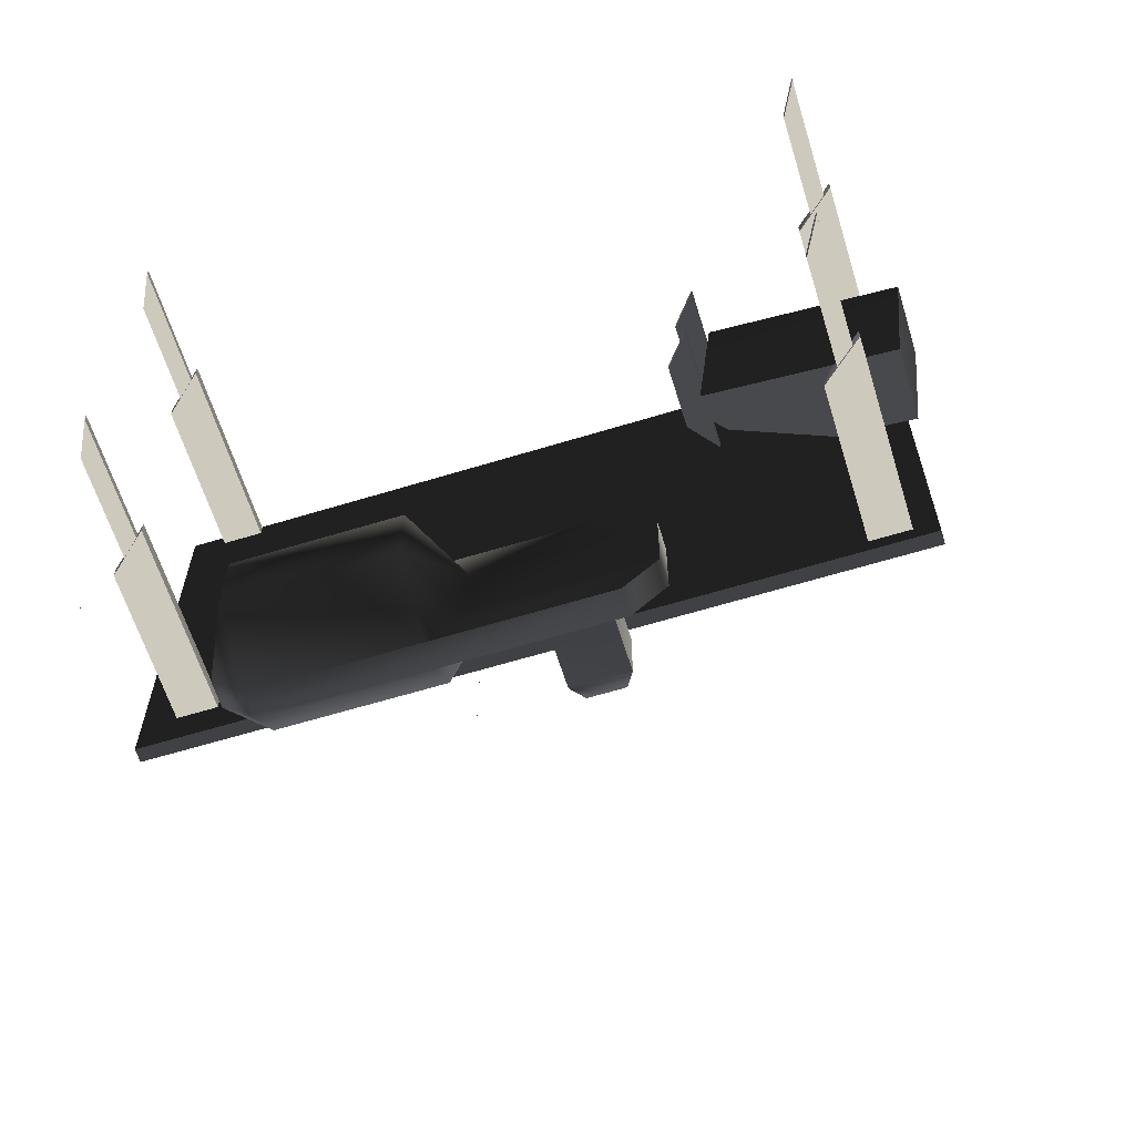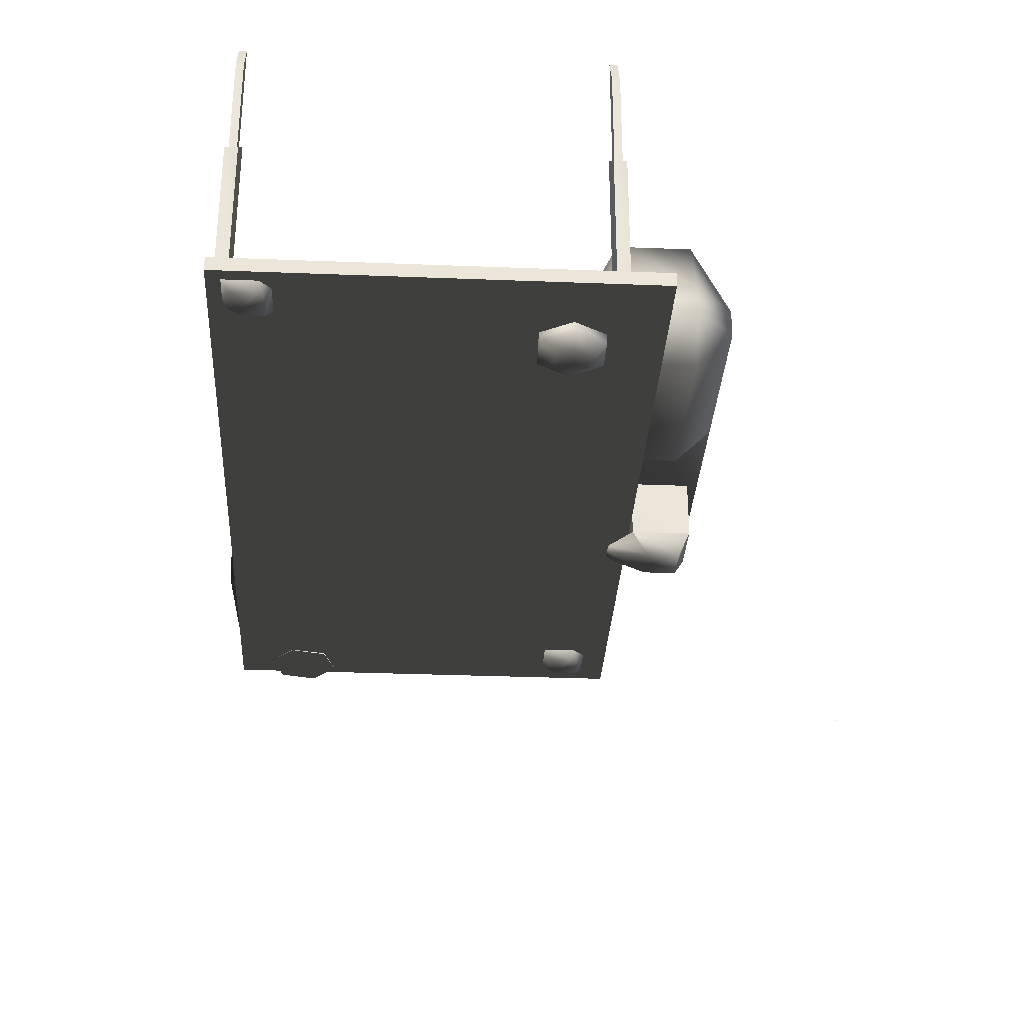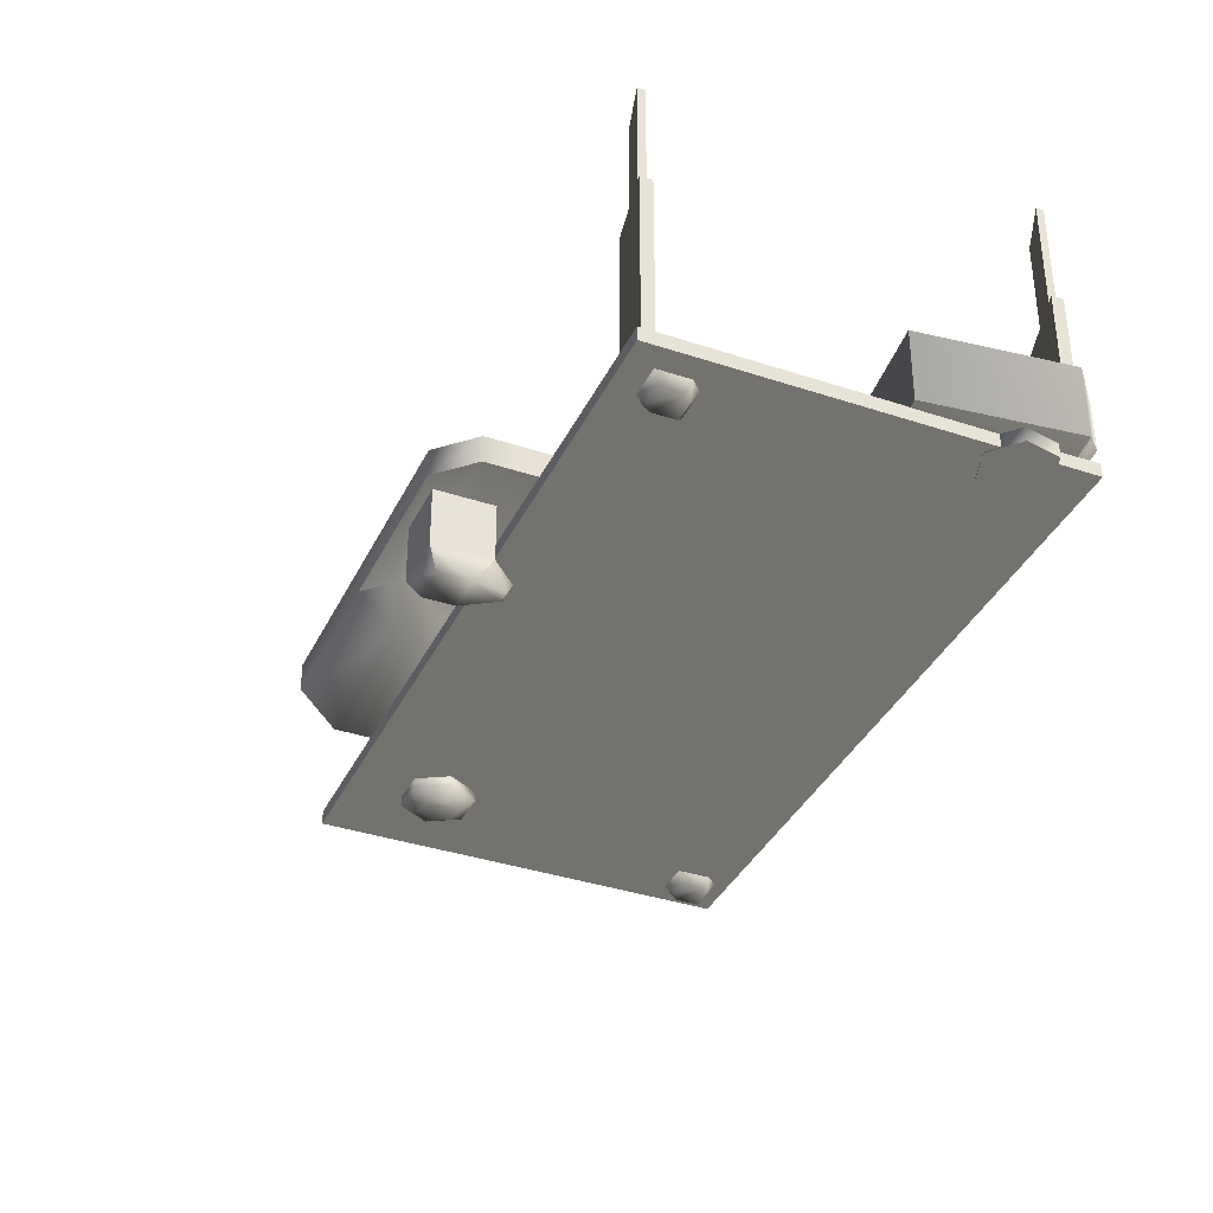
<metadata>
{"format":"obj","ext":"obj","renderer":"f3d","projection":"perspective","resolution":1024,"background":"white","views":[{"elev":-62.8,"azim":17.2,"up":"+Y"},{"elev":-31.4,"azim":-93.2,"up":"+Z"},{"elev":-36.7,"azim":66.6,"up":"+Z"}]}
</metadata>
<code>
v  -30.98 -17.77 -6.975
v  35.72 -17.77 -6.975
v  35.72 18.76 -6.975
v  -30.98 18.76 -6.975
v  35.72 -17.77 -8.219
v  -30.98 -17.77 -8.219
v  -30.98 18.76 -8.219
v  35.72 18.76 -8.219
v  20.9 4.873 -4.069
v  29.66 3.854 -7.005
v  29.66 3.854 -0.412
v  36.57 3.091 -7.005
v  36.57 3.091 -0.412
v  19.5 4.973 -2.69
v  19.38 4.989 -0.412
v  25.55 19.82 -3.802
v  24.65 19.89 -2.916
v  24.57 19.9 -1.453
v  20.87 18.44 -0.412
v  20.99 18.42 -2.69
v  31.18 19.17 -5.689
v  22.39 18.32 -4.069
v  31.18 19.17 -1.453
v  31.15 17.3 -7.005
v  35.62 18.68 -5.689
v  31.15 17.3 -0.412
v  38.06 16.54 -0.412
v  35.62 18.68 -1.453
v  38.06 16.54 -7.005
v  31.82 16.43 -2.347
v  34.39 16.15 -2.347
v  34.39 16.15 -4.795
v  31.82 16.43 -4.795
v  31.04 13.66 -8.29
v  31.04 13.66 -6.936
v  31.7 10.52 -6.936
v  31.7 10.52 -8.29
v  36.48 14.8 -8.29
v  33.43 15.8 -8.29
v  37.14 11.66 -8.29
v  34.75 9.524 -8.29
v  33.43 15.8 -6.936
v  36.48 14.8 -6.936
v  37.14 11.66 -6.936
v  34.75 9.524 -6.936
v  19.59 6.916 4.78
v  19.59 6.916 -6.342
v  19.67 7.65 -6.342
v  19.67 7.65 4.78
v  17.36 7.163 1.99
v  17.36 7.163 -3.768
v  17.44 7.897 1.99
v  17.44 7.897 -3.768
v  20.56 15.54 4.78
v  20.56 15.54 -6.342
v  20.64 16.28 -6.342
v  20.64 16.28 4.78
v  18.32 15.79 1.99
v  18.32 15.79 -3.768
v  18.41 16.53 1.99
v  18.41 16.53 -3.768
v  -18.68 -20.91 5.125
v  -4.037 -20.91 5.125
v  -4.037 -14.62 5.125
v  -18.68 -14.62 5.125
v  -4.037 -20.91 -6.929
v  -18.68 -20.91 -6.929
v  -18.68 -14.62 -6.929
v  -4.037 -14.62 -6.929
v  -21.82 -14.62 -3.784
v  -18.68 -11.47 -3.784
v  -4.037 -11.47 -3.784
v  -18.68 -24.05 -3.784
v  -21.82 -20.91 -3.784
v  -4.037 -24.05 -3.784
v  -0.8913 -20.91 -3.784
v  -0.8913 -14.62 -3.784
v  11.53 -11.47 -3.784
v  14.68 -14.62 -3.784
v  14.68 -20.91 -3.784
v  11.53 -24.05 -3.784
v  -0.8913 -20.91 -1.327
v  -0.8913 -14.62 -1.327
v  -18.68 -24.05 -1.327
v  -4.037 -24.05 -1.327
v  -21.82 -14.62 -1.327
v  -21.82 -20.91 -1.327
v  -4.037 -11.47 -1.327
v  -18.68 -11.47 -1.327
v  14.68 -14.62 -1.327
v  11.53 -11.47 -1.327
v  14.68 -20.91 -1.327
v  11.53 -24.05 -1.327
v  33.66 -15.45 -6.856
v  33.66 -15.45 9.942
v  33.66 -16.56 9.942
v  33.66 -16.56 -6.856
v  30.08 -15.45 -6.856
v  30.08 -15.45 6.846
v  30.08 -16.56 -6.856
v  30.08 -16.56 6.846
v  32.95 -15.66 9.337
v  32.95 -15.66 20.04
v  32.95 -16.35 20.04
v  32.95 -16.35 9.337
v  31.4 -15.66 7.909
v  31.4 -15.66 17.02
v  31.4 -16.35 7.909
v  31.4 -16.35 17.02
v  5.033 -23.16 -3.736
v  5.033 -23.16 -8.917
v  10.21 -23.16 -8.917
v  10.21 -23.16 -3.736
v  9.291 -22.24 -10.68
v  5.955 -22.24 -10.68
v  10.21 -17.98 -3.736
v  10.21 -17.98 -8.917
v  5.033 -17.98 -8.917
v  5.033 -17.98 -3.736
v  7.046 -16.2 -10.06
v  8.2 -16.2 -10.06
v  9.291 -19.38 -10.68
v  5.955 -19.38 -10.68
v  8.52 -15.88 -9.451
v  6.727 -15.88 -9.451
v  -24.38 -10.21 -9.854
v  -23.56 -8.781 -9.854
v  -21.9 -8.781 -9.854
v  -24.3 -7.501 -9.089
v  -21.16 -7.501 -9.089
v  -23.56 -11.65 -9.854
v  -25.86 -10.21 -9.089
v  -21.9 -11.65 -9.854
v  -24.3 -12.93 -9.089
v  -21.08 -10.21 -9.854
v  -21.16 -12.93 -9.089
v  -19.6 -10.21 -9.089
v  -24.3 -7.501 -8.194
v  -25.86 -10.21 -8.194
v  -21.16 -7.501 -8.194
v  -19.6 -10.21 -8.194
v  -21.16 -12.93 -8.194
v  -24.3 -12.93 -8.194
v  33.58 -15.59 -8.192
v  33 -15 -9.086
v  33 -12.91 -9.086
v  33.58 -12.61 -8.192
v  29.61 -14.6 -8.192
v  30.2 -14.3 -9.086
v  30.9 -15 -9.086
v  30.6 -15.59 -8.192
v  29.61 -11.62 -8.192
v  30.2 -12.21 -9.086
v  32.3 -12.21 -9.086
v  32.59 -11.62 -8.192
v  -25.9 13.59 -8.192
v  -26.49 14.18 -9.086
v  -26.49 16.28 -9.086
v  -25.9 16.57 -8.192
v  -29.87 14.59 -8.192
v  -29.28 14.88 -9.086
v  -28.58 14.18 -9.086
v  -28.88 13.59 -8.192
v  -29.87 17.57 -8.192
v  -29.28 16.98 -9.086
v  -27.18 16.98 -9.086
v  -26.89 17.57 -8.192
v  34.64 18.36 -6.856
v  34.64 18.36 9.942
v  34.64 17.24 9.942
v  34.64 17.24 -6.856
v  31.06 18.36 -6.856
v  31.06 18.36 6.846
v  31.06 17.24 -6.856
v  31.06 17.24 6.846
v  33.94 18.14 9.337
v  33.94 18.14 20.04
v  33.94 17.46 20.04
v  33.94 17.46 9.337
v  32.38 18.14 7.909
v  32.38 18.14 17.02
v  32.38 17.46 7.909
v  32.38 17.46 17.02
v  -24.19 18.36 -6.856
v  -24.19 18.36 9.942
v  -24.19 17.24 9.942
v  -24.19 17.24 -6.856
v  -27.78 18.36 -6.856
v  -27.78 18.36 6.846
v  -27.78 17.24 -6.856
v  -27.78 17.24 6.846
v  -24.9 18.14 9.337
v  -24.9 18.14 20.04
v  -24.9 17.46 20.04
v  -24.9 17.46 9.337
v  -26.45 18.14 7.909
v  -26.45 18.14 17.02
v  -26.45 17.46 7.909
v  -26.45 17.46 17.02
v  -24.19 -13.5 -6.856
v  -24.19 -13.5 9.942
v  -24.19 -14.61 9.942
v  -24.19 -14.61 -6.856
v  -27.78 -13.5 -6.856
v  -27.78 -13.5 6.846
v  -27.78 -14.61 -6.856
v  -27.78 -14.61 6.846
v  -24.9 -13.72 9.337
v  -24.9 -13.72 20.04
v  -24.9 -14.4 20.04
v  -24.9 -14.4 9.337
v  -26.45 -13.72 7.909
v  -26.45 -13.72 17.02
v  -26.45 -14.4 7.909
v  -26.45 -14.4 17.02
v  -24.02 -16.39 -9.996
v  -24.03 -16.36 -10.04
v  -24.01 -16.34 -9.996
v  -24.05 -16.35 -9.996
v  -18.27 -14.24 -9.996
v  -18.27 -14.21 -10.04
v  -18.25 -14.19 -9.996
v  -18.3 -14.2 -9.996
v  -17.25 -8.188 -9.996
v  -17.26 -8.161 -10.04
v  -17.24 -8.143 -9.996
v  -17.28 -8.152 -9.996
v  -21.97 -4.277 -9.996
v  -21.98 -4.25 -10.04
v  -21.95 -4.232 -9.996
v  -22 -4.241 -9.996
v  -28.77 -12.45 -9.996
v  -28.77 -12.42 -10.04
v  -28.75 -12.4 -9.996
v  -28.8 -12.41 -9.996
v  -27.7 -6.374 -9.996
v  -27.73 -6.365 -10.04
v  -27.74 -6.337 -9.996
v  -27.75 -6.382 -9.996
v  40.89 4.554 -8.306
v  40.88 4.552 -8.317
v  40.87 4.558 -8.306
v  40.88 4.544 -8.306
v  40.88 10.1 -8.306
v  40.88 10.11 -8.317
v  40.88 10.12 -8.306
v  40.87 10.11 -8.306
v  42.48 7.329 -8.306
v  42.48 7.331 -8.317
v  42.49 7.325 -8.306
v  42.49 7.339 -8.306
v  37.67 10.11 -8.306
v  37.67 10.11 -8.317
v  37.67 10.1 -8.306
v  37.68 10.11 -8.306
v  36.06 7.337 -8.306
v  36.07 7.331 -8.317
v  36.06 7.323 -8.306
v  36.07 7.333 -8.306
v  37.67 4.559 -8.306
v  37.67 4.553 -8.317
v  37.67 4.545 -8.306
v  37.68 4.555 -8.306
v  35.73 -17.76 -8.223
v  35.72 -17.77 -8.241
v  35.71 -17.76 -8.223
v  35.72 -17.78 -8.223
v  35.73 18.75 -8.223
v  35.72 18.76 -8.241
v  35.72 18.77 -8.223
v  35.71 18.75 -8.223
v  -30.99 18.75 -8.223
v  -30.97 18.75 -8.241
v  -30.96 18.74 -8.223
v  -30.97 18.77 -8.223
v  -30.99 -17.76 -8.223
v  -30.98 -17.77 -8.241
v  -30.98 -17.78 -8.223
v  -30.96 -17.76 -8.223
v  24.9 12.95 4.808
v  24.91 12.94 4.79
v  24.9 12.92 4.808
v  24.92 12.94 4.808
v  31.39 18.77 4.797
v  31.39 18.76 4.78
v  31.39 18.75 4.797
v  31.41 18.77 4.797
v  -2.319 -23.57 -8.922
v  -2.35 -23.56 -8.969
v  -2.356 -23.52 -8.922
v  -2.375 -23.58 -8.922
v  -4.036 -16.31 -9.462
v  -4.042 -16.27 -9.509
v  -4.017 -16.25 -9.462
v  -4.073 -16.26 -9.462
v  -2.346 -18.41 -8.922
v  -2.352 -18.38 -8.969
v  -2.326 -18.36 -8.922
v  -2.383 -18.37 -8.922
v  -5.827 -16.3 -9.462
v  -5.833 -16.27 -9.509
v  -5.808 -16.25 -9.462
v  -5.865 -16.26 -9.462
v  -7.521 -18.41 -8.922
v  -7.527 -18.38 -8.969
v  -7.501 -18.36 -8.922
v  -7.558 -18.37 -8.922
v  -7.52 -23.59 -8.922
v  -7.526 -23.56 -8.969
v  -7.5 -23.53 -8.922
v  -7.557 -23.54 -8.922
v  -16.57 -21.26 5.152
v  -16.6 -21.25 5.105
v  -16.61 -21.22 5.152
v  -16.63 -21.27 5.152
v  -26.1 -18.27 -23.55
v  -26.11 -18.23 -23.59
v  -26.09 -18.21 -23.55
v  -26.14 -18.22 -23.55
v  -16.59 -15.1 5.152
v  -16.6 -15.06 5.105
v  -16.58 -15.04 5.152
v  -16.63 -15.05 5.152
v  -29.69 -18.32 -20.45
v  -29.7 -18.29 -20.49
v  -29.67 -18.26 -20.45
v  -29.73 -18.27 -20.45
v  -31.24 -15.1 5.152
v  -31.24 -15.07 5.105
v  -31.22 -15.05 5.152
v  -31.27 -15.06 5.152
v  -31.24 -21.39 5.152
v  -31.24 -21.36 5.105
v  -31.22 -21.34 5.152
v  -31.27 -21.35 5.152
v  -8.264 -33.88 -30.62
v  -8.263 -33.86 -30.66
v  -8.239 -33.84 -30.62
v  -8.286 -33.84 -30.62
v  -7.358 -32.56 -33.63
v  -7.382 -32.57 -33.67
v  -7.405 -32.56 -33.63
v  -7.383 -32.6 -33.63
v  21.05 15.14 17.69
v  21.05 15.17 17.65
v  21.08 15.18 17.69
v  21.03 15.19 17.69
v  22.97 16.24 15.83
v  22.94 16.23 15.79
v  22.92 16.24 15.83
v  22.94 16.2 15.83
g frm-cube1
f 1 2 3
f 4 1 3
f 5 6 7
f 8 5 7
f 2 5 8
f 3 2 8
f 1 6 5
f 2 1 5
f 4 7 6
f 1 4 6
f 3 8 7
f 4 3 7
g frm-cube3
f 9 10 11
f 10 12 13
f 11 10 13
f 14 9 11
f 11 15 14
f 16 17 18
f 19 18 17
f 20 19 17
f 20 17 16
f 21 16 18
f 22 16 21
f 22 20 16
f 18 23 21
f 24 22 21
f 24 21 25
f 26 23 18
f 27 28 23
f 26 27 23
f 19 26 18
f 27 29 28
f 29 25 28
f 29 24 25
f 22 9 14
f 20 22 14
f 10 9 22
f 24 10 22
f 10 24 12
f 24 29 12
f 15 11 26
f 19 15 26
f 26 11 27
f 11 13 27
f 30 31 32
f 33 30 32
f 25 32 31
f 28 25 31
f 28 31 30
f 23 28 30
f 21 33 32
f 25 21 32
f 23 30 33
f 21 23 33
f 13 12 29
f 27 13 29
f 15 19 20
f 14 15 20
g frm-cyl1_1
f 34 35 36
f 37 34 36
f 38 39 34
f 40 38 34
f 41 40 34
f 34 37 41
f 39 42 35
f 34 39 35
f 38 43 42
f 39 38 42
f 42 43 44
f 35 42 44
f 36 35 44
f 44 45 36
f 40 44 43
f 38 40 43
f 41 45 44
f 40 41 44
f 37 36 45
f 41 37 45
g frm-cube9
f 46 47 48
f 49 46 48
f 50 51 47
f 46 50 47
f 52 53 51
f 50 52 51
f 49 48 53
f 52 49 53
f 50 46 49
f 52 50 49
f 47 51 53
f 48 47 53
g frm-cube22
f 54 55 56
f 57 54 56
f 58 59 55
f 54 58 55
f 60 61 59
f 58 60 59
f 57 56 61
f 60 57 61
f 58 54 57
f 60 58 57
f 55 59 61
f 56 55 61
g frm-cube7
f 62 63 64
f 65 62 64
f 66 67 68
f 69 66 68
f 68 67 70
f 68 71 72
f 69 68 72
f 70 71 68
f 67 66 73
f 67 74 70
f 73 74 67
f 66 75 73
f 66 69 76
f 76 75 66
f 69 77 76
f 72 77 69
f 72 78 79
f 77 72 79
f 77 79 80
f 76 77 80
f 76 80 81
f 75 76 81
f 63 82 83
f 64 63 83
f 62 84 85
f 63 62 85
f 65 86 87
f 62 65 87
f 64 88 89
f 65 64 89
f 83 88 64
f 85 82 63
f 89 86 65
f 87 84 62
f 83 90 91
f 88 83 91
f 82 92 90
f 83 82 90
f 85 93 92
f 82 85 92
f 92 80 79
f 90 92 79
f 84 73 75
f 85 84 75
f 75 81 93
f 85 75 93
f 93 81 92
f 81 80 92
f 86 70 74
f 87 86 74
f 74 73 84
f 87 74 84
f 88 72 71
f 89 88 71
f 72 88 78
f 88 91 78
f 78 91 79
f 91 90 79
f 71 70 86
f 89 71 86
g frm-cube5
f 94 95 96
f 97 94 96
f 98 99 95
f 94 98 95
f 100 101 99
f 98 100 99
f 97 96 101
f 100 97 101
f 95 99 101
f 96 95 101
g frm-cube6
f 102 103 104
f 105 102 104
f 106 107 103
f 102 106 103
f 108 109 107
f 106 108 107
f 105 104 109
f 108 105 109
f 103 107 109
f 104 103 109
g frm-cube14
f 110 111 112
f 113 110 112
f 112 111 114
f 111 115 114
f 116 117 118
f 119 116 118
f 120 121 122
f 123 120 122
f 124 121 120
f 125 124 120
f 117 124 125
f 118 117 125
f 113 112 117
f 116 113 117
f 117 112 122
f 121 124 117
f 122 121 117
f 112 114 122
f 119 118 111
f 110 119 111
f 115 111 118
f 118 125 123
f 123 115 118
f 125 120 123
f 110 113 116
f 119 110 116
f 114 115 123
f 122 114 123
g frm-cyl1
f 126 127 128
f 129 127 126
f 130 128 127
f 129 130 127
f 131 126 128
f 132 129 126
f 132 126 131
f 133 131 128
f 134 132 131
f 134 131 133
f 128 135 133
f 136 134 133
f 136 133 135
f 137 136 135
f 137 135 128
f 130 137 128
f 138 129 132
f 139 138 132
f 140 130 129
f 138 140 129
f 141 137 130
f 140 141 130
f 142 136 137
f 141 142 137
f 143 134 136
f 142 143 136
f 139 132 134
f 143 139 134
g frm-cube17_1
f 144 145 146
f 147 144 146
f 148 149 150
f 151 148 150
f 152 153 149
f 148 152 149
f 147 146 154
f 155 147 154
f 145 144 151
f 150 145 151
f 153 152 155
f 154 153 155
f 153 154 146
f 149 153 146
f 150 149 146
f 146 145 150
g frm-cube17
f 156 157 158
f 159 156 158
f 160 161 162
f 163 160 162
f 164 165 161
f 160 164 161
f 159 158 166
f 167 159 166
f 157 156 163
f 162 157 163
f 165 164 167
f 166 165 167
f 165 166 158
f 161 165 158
f 162 161 158
f 158 157 162
g frm-cube23
f 168 169 170
f 171 168 170
f 172 173 169
f 168 172 169
f 174 175 173
f 172 174 173
f 171 170 175
f 174 171 175
f 169 173 175
f 170 169 175
g frm-cube24
f 176 177 178
f 179 176 178
f 180 181 177
f 176 180 177
f 182 183 181
f 180 182 181
f 179 178 183
f 182 179 183
f 177 181 183
f 178 177 183
g frm-cube25
f 184 185 186
f 187 184 186
f 188 189 185
f 184 188 185
f 190 191 189
f 188 190 189
f 187 186 191
f 190 187 191
f 185 189 191
f 186 185 191
g frm-cube26
f 192 193 194
f 195 192 194
f 196 197 193
f 192 196 193
f 198 199 197
f 196 198 197
f 195 194 199
f 198 195 199
f 193 197 199
f 194 193 199
g frm-cube27
f 200 201 202
f 203 200 202
f 204 205 201
f 200 204 201
f 206 207 205
f 204 206 205
f 203 202 207
f 206 203 207
f 201 205 207
f 202 201 207
g frm-cube28
f 208 209 210
f 211 208 210
f 212 213 209
f 208 212 209
f 214 215 213
f 212 214 213
f 211 210 215
f 214 211 215
f 209 213 215
f 210 209 215
g frm-SS_47
f 216 217 218
f 217 216 219
f 218 219 216
f 219 218 217
g frm-SS_48
f 220 221 222
f 221 220 223
f 222 223 220
f 223 222 221
g frm-SS_49
f 224 225 226
f 225 224 227
f 226 227 224
f 227 226 225
g frm-SS_50
f 228 229 230
f 229 228 231
f 230 231 228
f 231 230 229
g frm-SS_51
f 232 233 234
f 233 232 235
f 234 235 232
f 235 234 233
g frm-SS_52
f 236 237 238
f 239 238 237
f 238 239 236
f 237 236 239
g frm-SS_36
f 240 241 242
f 243 242 241
f 242 243 240
f 241 240 243
g frm-SS_35
f 244 245 246
f 245 244 247
f 246 247 244
f 247 246 245
g frm-SS_34
f 248 249 250
f 251 250 249
f 250 251 248
f 249 248 251
g frm-SS_33
f 252 253 254
f 253 252 255
f 254 255 252
f 255 254 253
g frm-SS_42
f 256 257 258
f 257 256 259
f 258 259 256
f 259 258 257
g frm-SS_53
f 260 261 262
f 261 260 263
f 262 263 260
f 263 262 261
g frm-SS_36_1
f 264 265 266
f 267 266 265
f 266 267 264
f 265 264 267
g frm-SS_35_1
f 268 269 270
f 269 268 271
f 270 271 268
f 271 270 269
g frm-SS_34_1
f 272 273 274
f 275 274 273
f 274 275 272
f 273 272 275
g frm-SS_33_1
f 276 277 278
f 277 276 279
f 278 279 276
f 279 278 277
g frm-SS_42_1
f 280 281 282
f 281 280 283
f 282 283 280
f 283 282 281
g frm-SS_53_1
f 284 285 286
f 285 284 287
f 286 287 284
f 287 286 285
g frm-SS_31
f 288 289 290
f 291 290 289
f 290 291 288
f 289 288 291
g frm-SS_43
f 292 293 294
f 293 292 295
f 294 295 292
f 295 294 293
g frm-SS_32
f 296 297 298
f 297 296 299
f 298 299 296
f 299 298 297
g frm-SS_44
f 300 301 302
f 301 300 303
f 302 303 300
f 303 302 301
g frm-SS_45
f 304 305 306
f 305 304 307
f 306 307 304
f 307 306 305
g frm-SS_46
f 308 309 310
f 309 308 311
f 310 311 308
f 311 310 309
g frm-SS_54
f 312 313 314
f 315 314 313
f 314 315 312
f 313 312 315
g frm-SS_55
f 316 317 318
f 317 316 319
f 318 319 316
f 319 318 317
g frm-SS_56
f 320 321 322
f 321 320 323
f 322 323 320
f 323 322 321
g frm-SS_57
f 324 325 326
f 325 324 327
f 326 327 324
f 327 326 325
g frm-SS_58
f 328 329 330
f 329 328 331
f 330 331 328
f 331 330 329
g frm-SS_59
f 332 333 334
f 333 332 335
f 334 335 332
f 335 334 333
g frm-SS_41
f 336 337 338
f 339 338 337
f 338 339 336
f 337 336 339
g frm-SS_40
f 340 341 342
f 341 340 343
f 342 343 340
f 343 342 341
g frm-SS_60
f 344 345 346
f 347 346 345
f 346 347 344
f 345 344 347
g frm-SS_61
f 348 349 350
f 349 348 351
f 350 351 348
f 351 350 349

</code>
